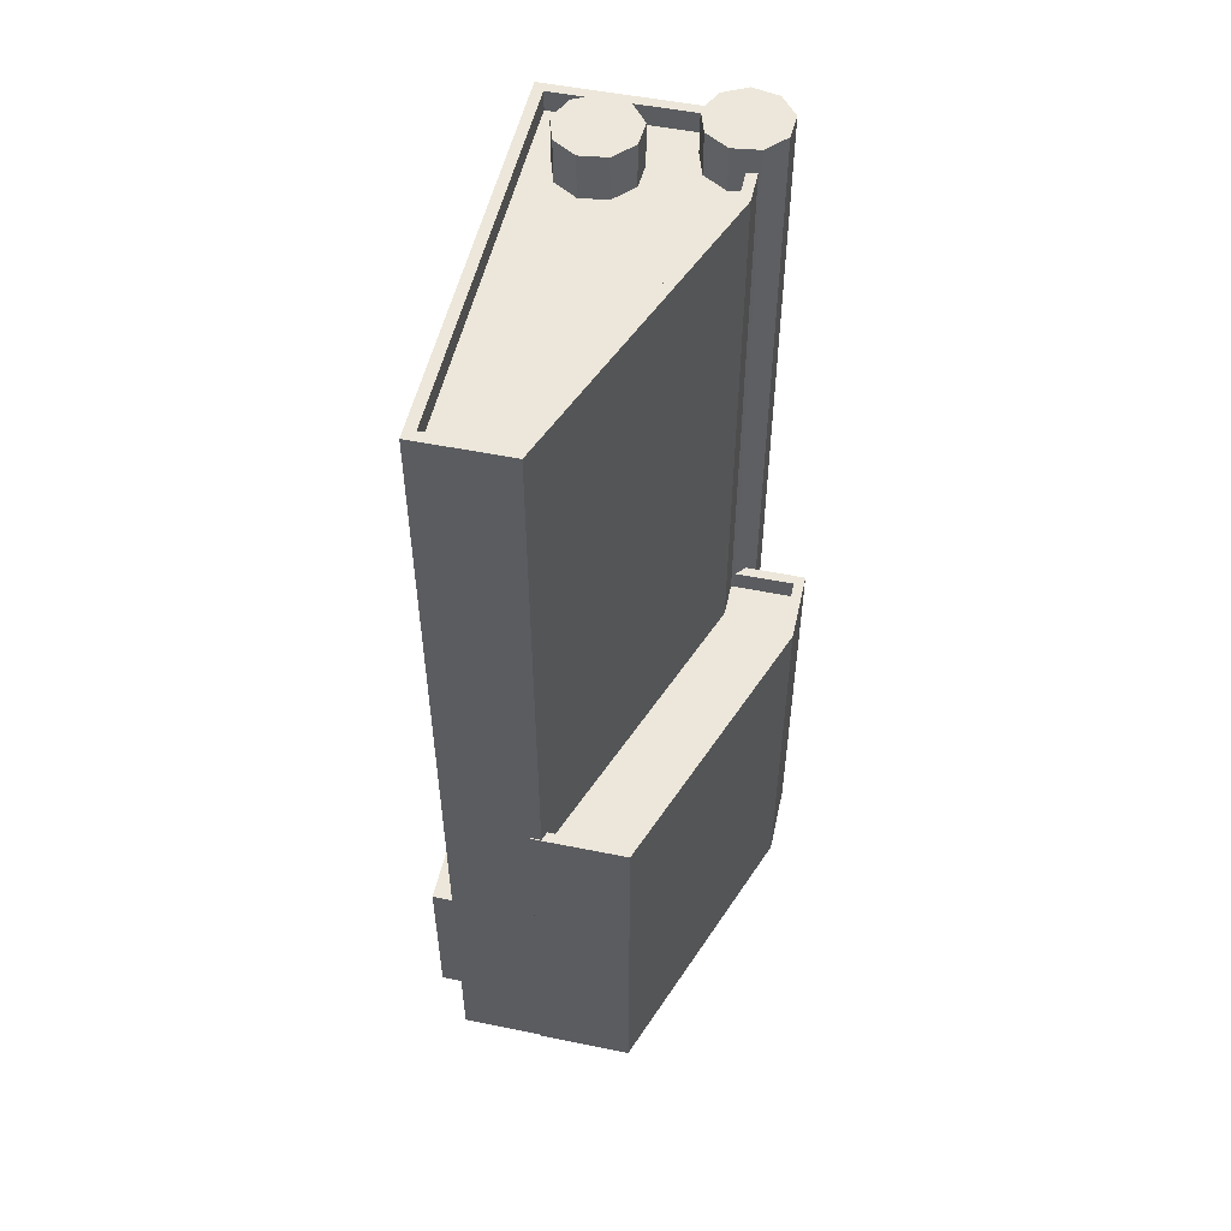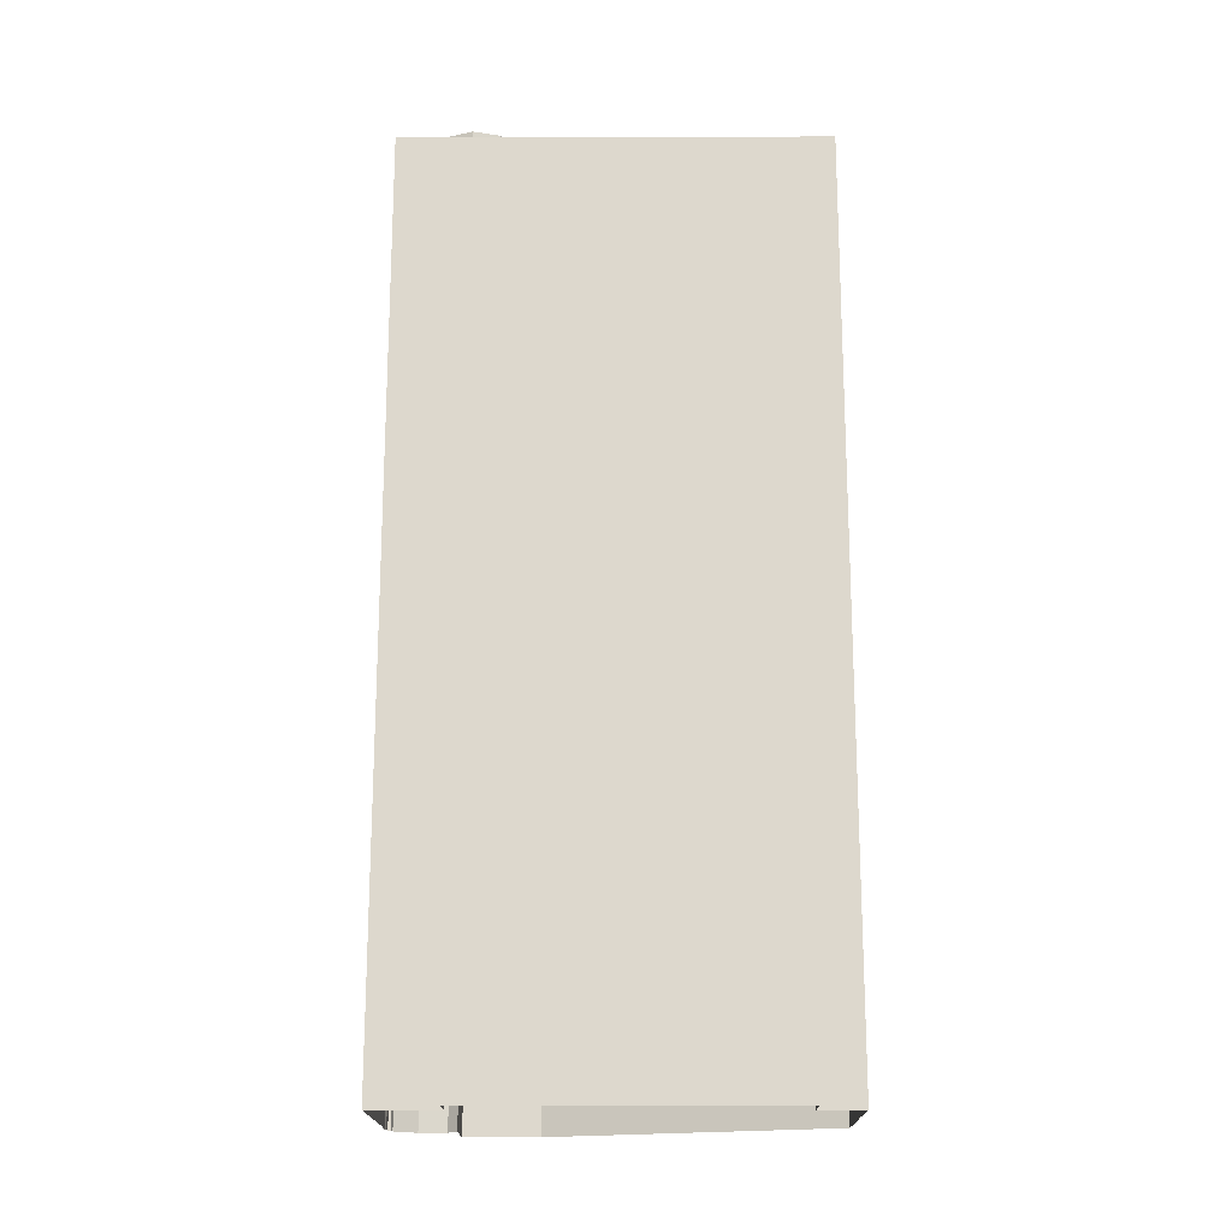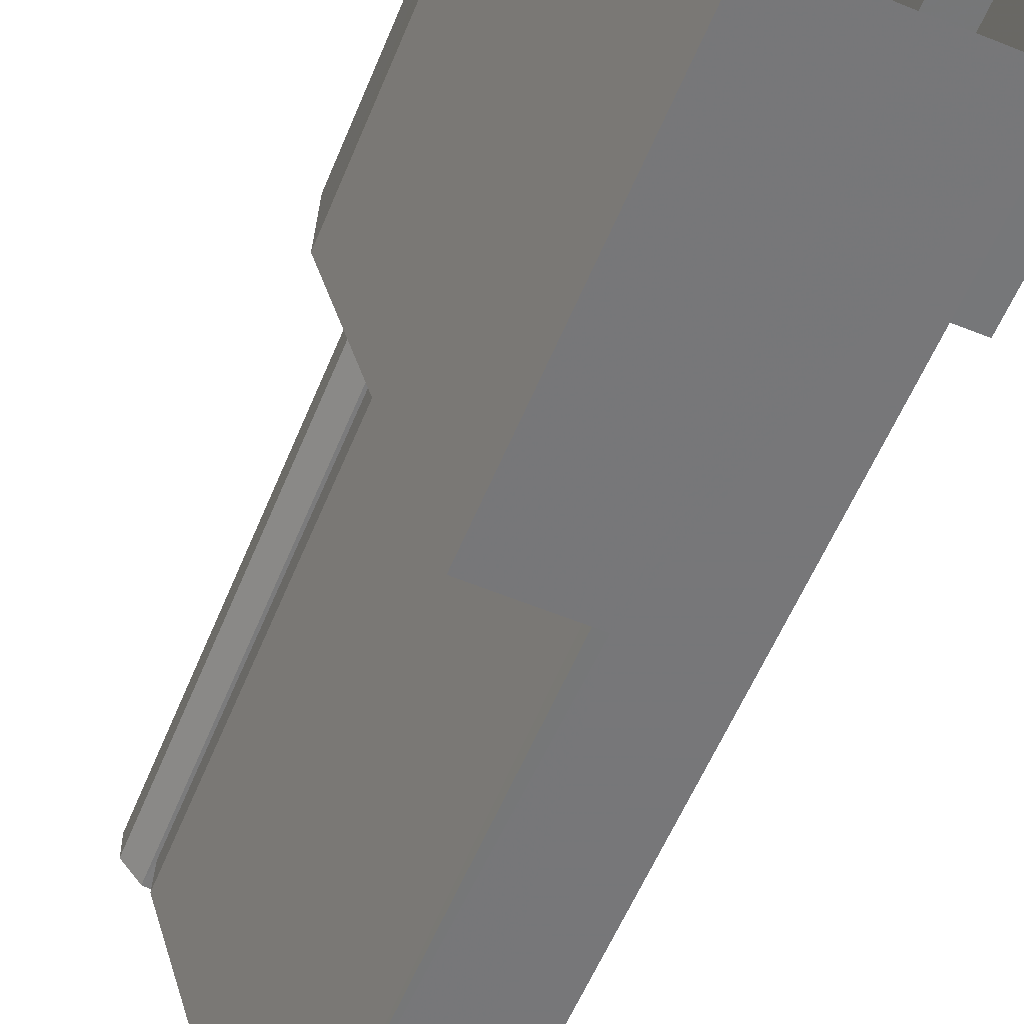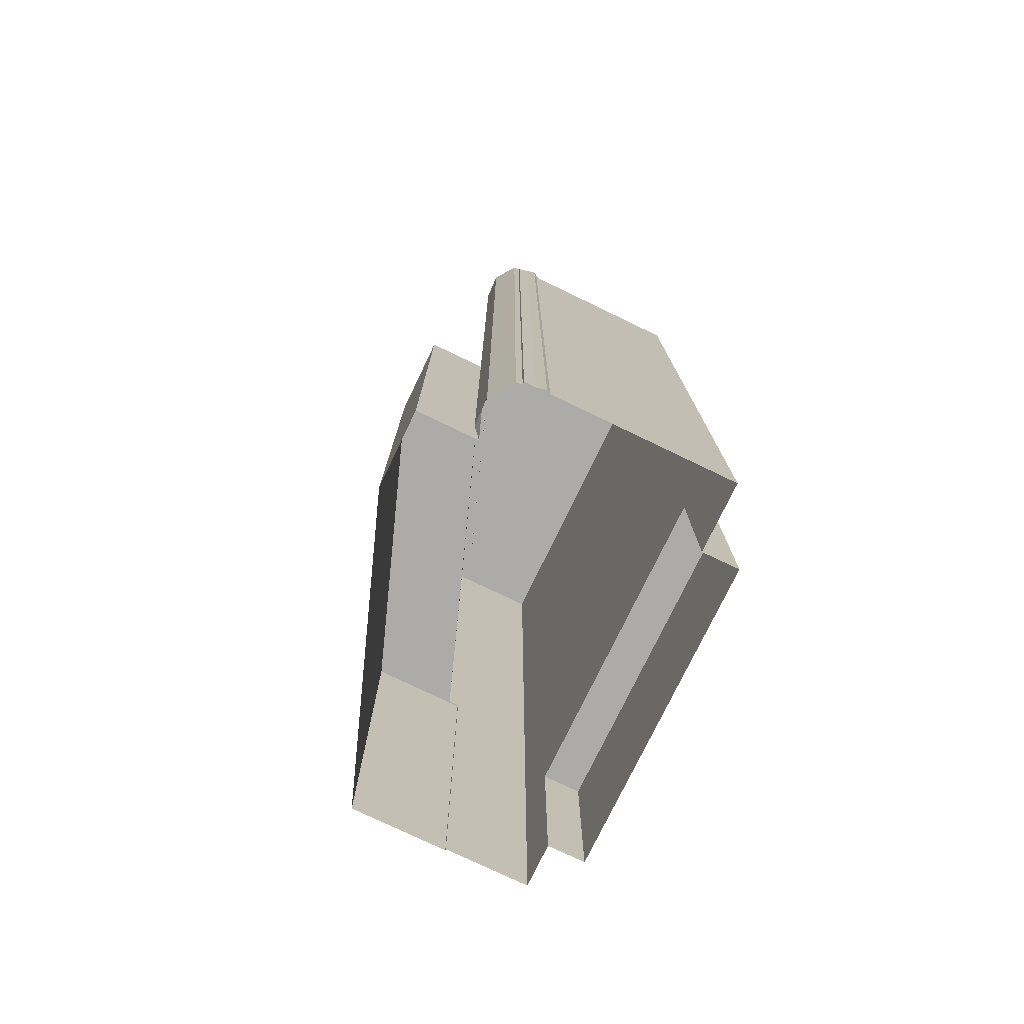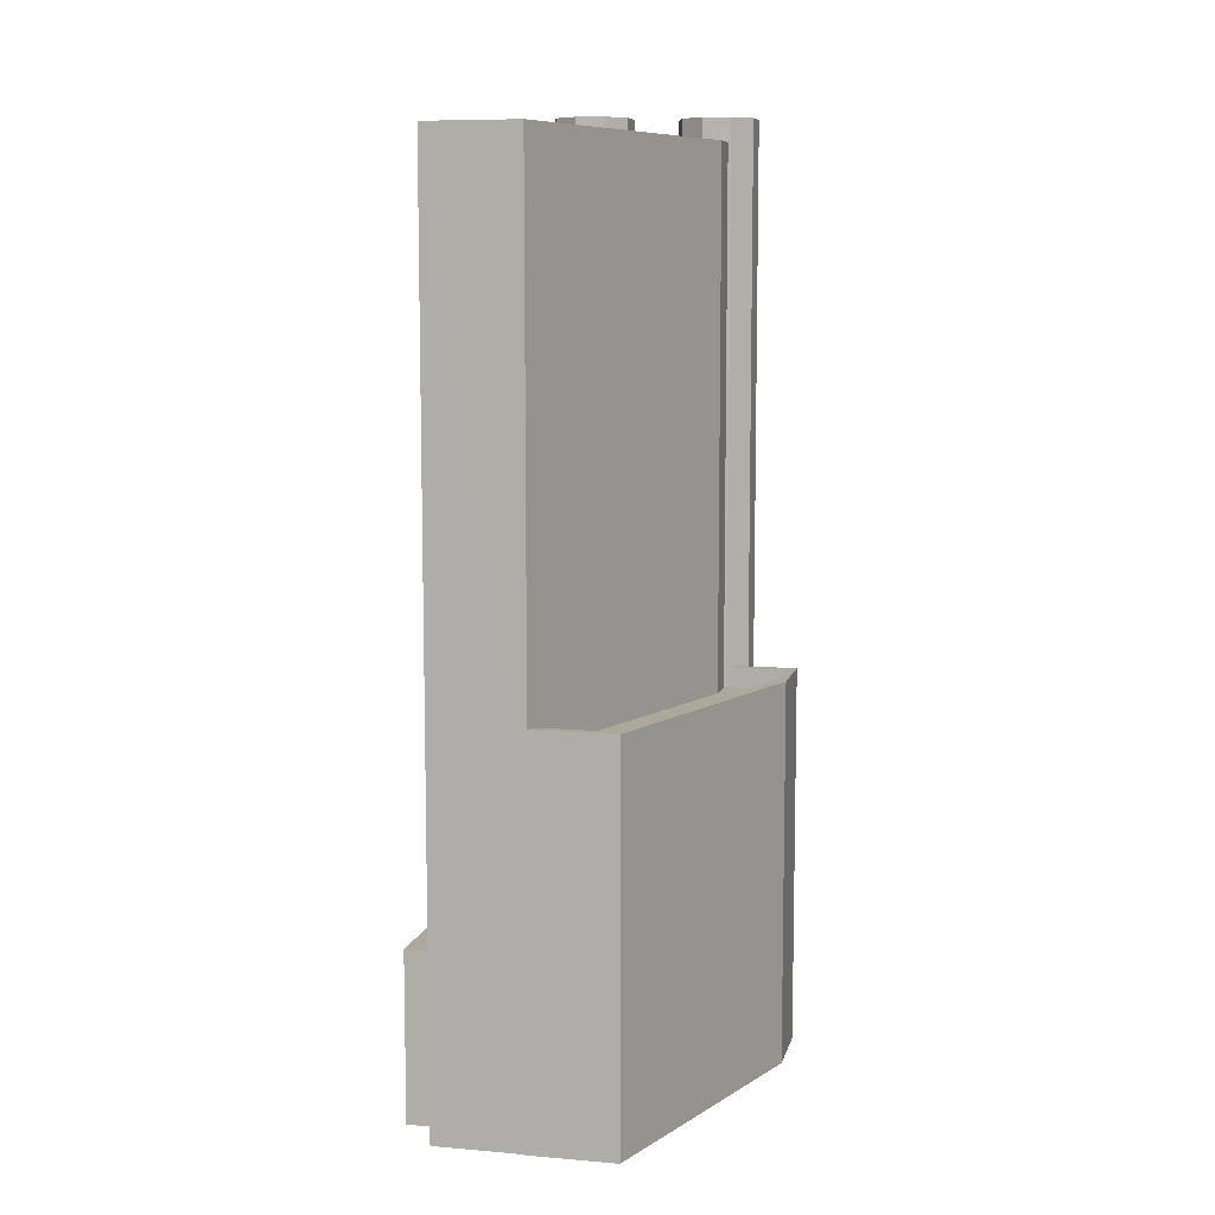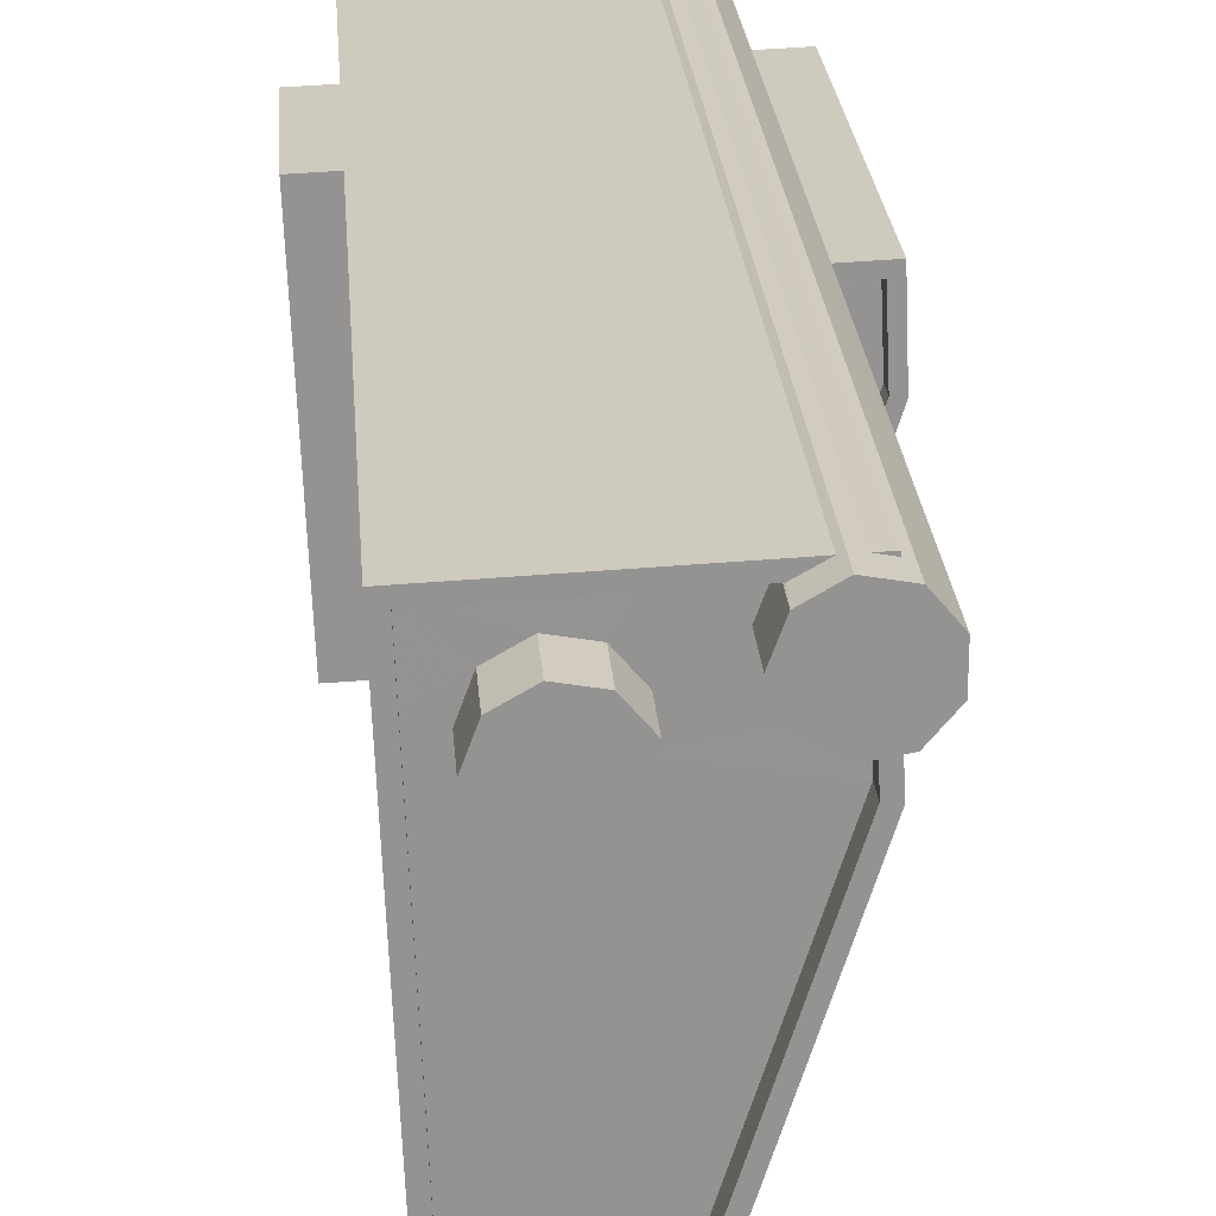
<metadata>
{"format":"obj","ext":"obj","renderer":"f3d","projection":"perspective","resolution":1024,"background":"white","views":[{"elev":52.1,"azim":14.8,"up":"+Z"},{"elev":-17.8,"azim":-87.3,"up":"+Z"},{"elev":-56.5,"azim":158.0,"up":"+Y"},{"elev":-76.4,"azim":156.7,"up":"+Z"},{"elev":8.5,"azim":15.4,"up":"+Z"},{"elev":23.5,"azim":-4.1,"up":"+Y"}]}
</metadata>
<code>
v -1.185e+04 -3.737e+04 15.77
v -1.185e+04 -3.737e+04 15.77
v -1.185e+04 -3.737e+04 15.77
v -1.185e+04 -3.737e+04 15.77
v -1.185e+04 -3.737e+04 15.77
v -1.185e+04 -3.737e+04 15.77
v -1.185e+04 -3.737e+04 15.77
v -1.185e+04 -3.738e+04 15.77
v -1.185e+04 -3.738e+04 15.77
v -1.185e+04 -3.738e+04 15.77
v -1.186e+04 -3.737e+04 15.77
v -1.186e+04 -3.738e+04 15.77
v -1.185e+04 -3.738e+04 15.77
v -1.185e+04 -3.739e+04 15.77
v -1.186e+04 -3.739e+04 15.77
v -1.186e+04 -3.739e+04 15.77
v -1.186e+04 -3.738e+04 15.77
v -1.186e+04 -3.739e+04 15.77
v -1.186e+04 -3.739e+04 15.77
v -1.186e+04 -3.739e+04 15.77
v -1.186e+04 -3.738e+04 20.72
v -1.186e+04 -3.738e+04 20.72
v -1.186e+04 -3.739e+04 20.72
v -1.186e+04 -3.739e+04 20.72
v -1.186e+04 -3.738e+04 41.84
v -1.186e+04 -3.737e+04 41.84
v -1.186e+04 -3.738e+04 41.84
v -1.186e+04 -3.738e+04 41.84
v -1.186e+04 -3.738e+04 41.84
v -1.186e+04 -3.738e+04 41.84
v -1.186e+04 -3.738e+04 41.84
v -1.186e+04 -3.738e+04 41.84
v -1.186e+04 -3.739e+04 41.84
v -1.186e+04 -3.737e+04 41.84
v -1.186e+04 -3.737e+04 41.84
v -1.186e+04 -3.739e+04 41.84
v -1.186e+04 -3.738e+04 41.84
v -1.185e+04 -3.738e+04 41.84
v -1.185e+04 -3.738e+04 41.84
v -1.185e+04 -3.738e+04 41.84
v -1.186e+04 -3.738e+04 41.84
v -1.186e+04 -3.738e+04 41.84
v -1.186e+04 -3.738e+04 41.84
v -1.186e+04 -3.738e+04 41.84
v -1.186e+04 -3.737e+04 41.84
v -1.185e+04 -3.737e+04 42.44
v -1.186e+04 -3.737e+04 42.44
v -1.186e+04 -3.737e+04 42.44
v -1.186e+04 -3.739e+04 42.44
v -1.186e+04 -3.737e+04 42.44
v -1.185e+04 -3.738e+04 42.44
v -1.185e+04 -3.738e+04 42.44
v -1.185e+04 -3.738e+04 42.44
v -1.185e+04 -3.738e+04 42.44
v -1.186e+04 -3.739e+04 42.44
v -1.186e+04 -3.739e+04 42.44
v -1.186e+04 -3.739e+04 42.44
v -1.185e+04 -3.737e+04 42.44
v -1.185e+04 -3.737e+04 42.44
v -1.185e+04 -3.737e+04 42.44
v -1.186e+04 -3.739e+04 26.58
v -1.185e+04 -3.739e+04 26.58
v -1.185e+04 -3.738e+04 26.58
v -1.185e+04 -3.738e+04 26.58
v -1.185e+04 -3.738e+04 26.58
v -1.185e+04 -3.738e+04 26.58
v -1.185e+04 -3.738e+04 26.58
v -1.185e+04 -3.738e+04 26.58
v -1.186e+04 -3.739e+04 27.18
v -1.186e+04 -3.739e+04 27.18
v -1.186e+04 -3.739e+04 27.18
v -1.185e+04 -3.738e+04 27.18
v -1.185e+04 -3.738e+04 27.18
v -1.185e+04 -3.738e+04 27.18
v -1.185e+04 -3.739e+04 27.18
v -1.185e+04 -3.739e+04 27.18
v -1.186e+04 -3.739e+04 27.18
v -1.185e+04 -3.738e+04 27.18
v -1.185e+04 -3.738e+04 27.18
v -1.185e+04 -3.738e+04 27.18
v -1.185e+04 -3.737e+04 43.16
v -1.185e+04 -3.737e+04 43.16
v -1.185e+04 -3.738e+04 43.16
v -1.185e+04 -3.738e+04 43.16
v -1.185e+04 -3.737e+04 43.16
v -1.185e+04 -3.738e+04 43.16
v -1.186e+04 -3.737e+04 43.16
v -1.186e+04 -3.738e+04 43.16
v -1.186e+04 -3.738e+04 43.16
v -1.186e+04 -3.738e+04 43.16
v -1.186e+04 -3.738e+04 43.16
v -1.186e+04 -3.738e+04 43.16
v -1.186e+04 -3.738e+04 43.16
v -1.186e+04 -3.738e+04 43.16
v -1.186e+04 -3.738e+04 43.16
v -1.186e+04 -3.738e+04 43.16
v -1.186e+04 -3.738e+04 43.16
v -1.186e+04 -3.738e+04 43.16
f 1 2 3
f 4 5 1
f 6 7 4
f 8 9 10
f 11 6 12
f 3 13 8
f 14 15 10
f 16 17 12
f 14 18 15
f 19 20 15
f 16 12 20
f 1 3 8
f 4 1 8
f 6 4 8
f 12 8 10
f 6 8 12
f 15 20 10
f 20 12 10
f 21 22 23
f 24 21 23
f 25 26 27
f 28 29 30
f 31 30 29
f 32 31 33
f 34 26 35
f 31 29 33
f 36 32 33
f 36 37 32
f 38 39 40
f 40 37 36
f 40 41 37
f 42 43 44
f 35 26 43
f 44 26 25
f 42 44 41
f 39 42 41
f 40 39 41
f 43 26 44
f 29 28 45
f 26 45 27
f 45 28 27
f 46 47 48
f 47 49 50
f 51 52 53
f 51 53 54
f 55 49 56
f 54 57 56
f 47 50 48
f 50 49 55
f 57 55 56
f 53 57 54
f 58 59 60
f 61 62 63
f 64 65 63
f 66 64 63
f 67 66 63
f 63 62 68
f 67 63 68
f 69 70 71
f 72 73 74
f 75 70 69
f 70 76 77
f 73 78 74
f 79 76 75
f 80 79 73
f 79 80 76
f 73 79 78
f 75 76 70
f 81 82 83
f 84 81 83
f 82 85 83
f 86 85 87
f 83 85 86
f 88 87 89
f 88 86 87
f 90 91 92
f 93 94 90
f 91 95 96
f 95 97 96
f 98 93 90
f 98 90 92
f 92 91 96
f 12 17 22
f 21 12 22
f 20 23 16
f 20 24 23
f 23 17 16
f 23 22 17
f 21 11 12
f 11 21 47
f 47 21 49
f 19 24 20
f 49 24 19
f 21 24 49
f 6 11 47
f 46 6 47
f 58 60 5
f 4 58 5
f 59 5 60
f 59 1 5
f 70 56 71
f 15 71 19
f 19 71 49
f 71 56 49
f 54 65 51
f 54 63 65
f 61 63 77
f 70 77 56
f 56 77 54
f 77 63 54
f 55 36 33
f 55 57 36
f 45 50 29
f 29 55 33
f 29 50 55
f 45 26 50
f 26 34 48
f 26 48 50
f 38 53 52
f 38 40 53
f 57 40 36
f 57 53 40
f 77 76 62
f 61 77 62
f 67 73 72
f 66 67 72
f 80 67 68
f 80 73 67
f 76 80 68
f 62 76 68
f 71 18 69
f 71 15 18
f 14 69 18
f 14 75 69
f 74 9 8
f 74 78 9
f 79 10 9
f 78 79 9
f 10 75 14
f 10 79 75
f 13 74 8
f 66 72 64
f 72 83 64
f 84 74 13
f 83 74 84
f 83 72 74
f 59 2 1
f 2 59 82
f 4 7 58
f 85 82 58
f 7 85 58
f 58 82 59
f 81 3 2
f 82 81 2
f 84 13 3
f 81 84 3
f 46 7 6
f 7 46 85
f 35 87 48
f 34 35 48
f 87 85 46
f 87 46 48
f 39 52 86
f 86 52 83
f 83 51 64
f 39 38 52
f 51 65 64
f 52 51 83
f 86 88 42
f 39 86 42
f 88 89 43
f 42 88 43
f 89 87 35
f 43 89 35
f 25 91 90
f 25 27 91
f 94 25 90
f 94 44 25
f 93 44 94
f 93 41 44
f 98 41 93
f 98 37 41
f 92 37 98
f 92 32 37
f 31 32 92
f 96 31 92
f 30 31 96
f 97 30 96
f 28 30 97
f 95 28 97
f 27 28 95
f 91 27 95

</code>
